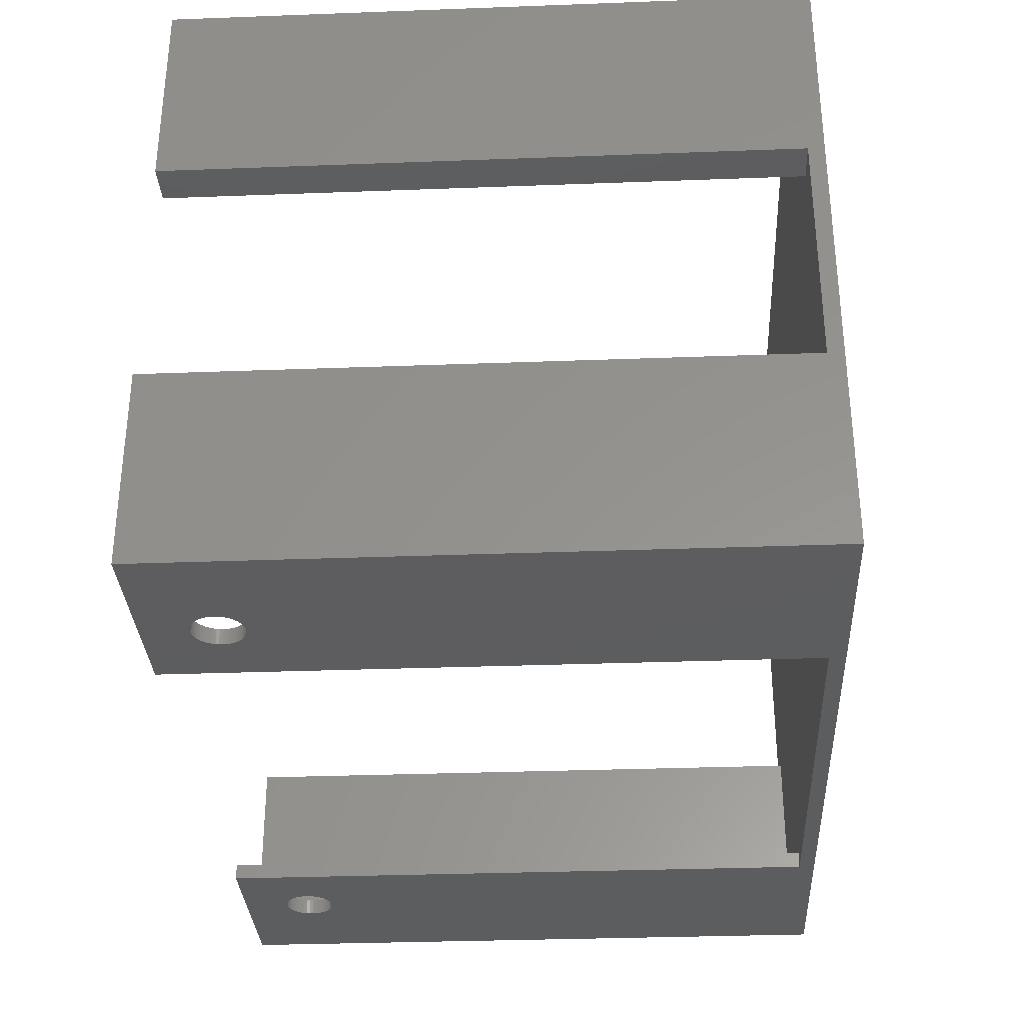
<metadata>
{"format":"stl","ext":"stl","renderer":"f3d","projection":"perspective","resolution":1024,"background":"white","views":[{"elev":-32.3,"azim":93.0,"up":"+Y"}]}
</metadata>
<code>
# stl→obj: 448 verts, 908 faces
v -27.5 -20 0
v -27.5 -20 40
v -27.5 -7.5 1
v -27.5 20 0
v 27.5 20 0
v -21.29 -20 34.56
v -21.17 -20 34.4
v -21.02 -20 34.27
v -20.86 -20 34.15
v -20.68 -20 34.05
v -20.49 -20 33.98
v -20.3 -20 33.93
v -15 -20 1
v 15 -20 1
v 27.5 -20 0
v -27.5 -7.5 40
v -25 -19 40
v -21.6 -20 35.5
v -21.59 -20 35.7
v -21.59 -20 35.3
v -21.55 -20 35.9
v -21.55 -20 35.1
v -21.49 -20 36.09
v -21.49 -20 34.91
v -21.4 -20 36.27
v -21.4 -20 34.73
v -21.29 -20 36.44
v -21.17 -20 36.6
v -21.02 -20 36.73
v -20.86 -20 36.85
v -20.68 -20 36.95
v -20.49 -20 37.02
v -20.3 -20 37.07
v -20.1 -20 37.1
v -15 -20 40
v -25 -7.5 1
v -27.5 7.5 1
v -25 -7.5 40
v -27.5 7.5 40
v -27.5 20 40
v -25 7.5 1
v -25 7.5 40
v -25 19 40
v -21.29 20 34.56
v -21.17 20 34.4
v -21.02 20 34.27
v -20.86 20 34.15
v -20.68 20 34.05
v -20.49 20 33.98
v -20.3 20 33.93
v -15 20 1
v -15 20 40
v -21.6 20 35.5
v -21.59 20 35.3
v -21.55 20 35.1
v -21.59 20 35.7
v -21.49 20 34.91
v -21.55 20 35.9
v -21.4 20 34.73
v -21.49 20 36.09
v -21.4 20 36.27
v -21.29 20 36.44
v -21.17 20 36.6
v -21.02 20 36.73
v -20.86 20 36.85
v -20.68 20 36.95
v -20.49 20 37.02
v -20.3 20 37.07
v -20.1 20 37.1
v -25 -19 1
v -21.4 -19 34.73
v -21.29 -19 34.56
v -21.17 -19 34.4
v -21.02 -19 34.27
v -20.86 -19 34.15
v -20.68 -19 34.05
v -20.49 -19 33.98
v -20.3 -19 33.93
v -20.1 -19 33.9
v -15 -19 1
v -21.6 -19 35.5
v -21.59 -19 35.3
v -21.55 -19 35.1
v -21.59 -19 35.7
v -21.49 -19 34.91
v -21.55 -19 35.9
v -21.49 -19 36.09
v -21.4 -19 36.27
v -21.29 -19 36.44
v -21.17 -19 36.6
v -21.02 -19 36.73
v -20.86 -19 36.85
v -20.68 -19 36.95
v -20.49 -19 37.02
v -20.3 -19 37.07
v -20.1 -19 37.1
v -19.9 -19 37.1
v -15 -19 40
v -25 19 1
v -15 19 1
v -21.4 19 34.73
v -21.29 19 34.56
v -21.17 19 34.4
v -21.02 19 34.27
v -20.86 19 34.15
v -20.68 19 34.05
v -20.49 19 33.98
v -20.3 19 33.93
v -20.1 19 33.9
v -19.9 19 33.9
v -21.6 19 35.5
v -21.59 19 35.7
v -21.59 19 35.3
v -21.55 19 35.9
v -21.55 19 35.1
v -21.49 19 36.09
v -21.49 19 34.91
v -21.4 19 36.27
v -21.29 19 36.44
v -21.17 19 36.6
v -21.02 19 36.73
v -20.86 19 36.85
v -20.68 19 36.95
v -20.49 19 37.02
v -20.3 19 37.07
v -20.1 19 37.1
v -15 19 40
v -20.1 -20 33.9
v -20.1 20 33.9
v -19.9 -20 33.9
v -19.9 -20 37.1
v -19.9 -19 33.9
v -19.9 20 37.1
v -19.9 19 37.1
v -19.9 20 33.9
v -19.7 -20 33.93
v -19.7 -19 37.07
v -19.7 -20 37.07
v -19.7 -19 33.93
v -19.7 19 33.93
v -19.7 20 37.07
v -19.7 19 37.07
v -19.7 20 33.93
v -19.51 -20 33.98
v -19.51 -19 37.02
v -19.51 -20 37.02
v -19.51 -19 33.98
v -19.51 19 33.98
v -19.51 20 37.02
v -19.51 19 37.02
v -19.51 20 33.98
v -19.32 -20 34.05
v -19.32 -19 36.95
v -19.32 -20 36.95
v -19.32 -19 34.05
v -19.32 19 34.05
v -19.32 20 36.95
v -19.32 19 36.95
v -19.32 20 34.05
v -19.14 -20 34.15
v -19.14 -19 36.85
v -19.14 -20 36.85
v -19.14 -19 34.15
v -19.14 19 34.15
v -19.14 20 36.85
v -19.14 19 36.85
v -19.14 20 34.15
v -18.98 -20 34.27
v -18.98 -19 36.73
v -18.98 -20 36.73
v -18.98 -19 34.27
v -18.98 19 34.27
v -18.98 20 36.73
v -18.98 19 36.73
v -18.98 20 34.27
v -18.83 -20 34.4
v -18.83 -19 36.6
v -18.83 -20 36.6
v -18.83 -19 34.4
v -18.83 19 34.4
v -18.83 20 36.6
v -18.83 19 36.6
v -18.83 20 34.4
v -18.71 -20 34.56
v -18.71 -19 34.56
v -18.71 -20 36.44
v -18.71 -19 36.44
v -18.71 19 34.56
v -18.71 20 34.56
v -18.71 19 36.44
v -18.71 20 36.44
v -18.6 -20 34.73
v -18.6 -19 34.73
v -18.6 -20 36.27
v -18.6 -19 36.27
v -18.6 19 34.73
v -18.6 20 34.73
v -18.6 19 36.27
v -18.6 20 36.27
v -18.51 -20 34.91
v -18.51 -19 34.91
v -18.51 -20 36.09
v -18.51 -19 36.09
v -18.51 19 34.91
v -18.51 20 34.91
v -18.51 19 36.09
v -18.51 20 36.09
v -18.45 -20 35.1
v -18.45 -19 35.1
v -18.45 -20 35.9
v -18.45 -19 35.9
v -18.45 19 35.1
v -18.45 20 35.1
v -18.45 19 35.9
v -18.45 20 35.9
v -18.41 -20 35.3
v -18.41 -19 35.3
v -18.41 -20 35.7
v -18.41 -19 35.7
v -18.41 19 35.3
v -18.41 20 35.3
v -18.41 19 35.7
v -18.41 20 35.7
v -18.4 -20 35.5
v -18.4 -19 35.5
v -18.4 19 35.5
v -18.4 20 35.5
v 15 -19 1
v 15 19 1
v 15 20 1
v 15 -20 40
v 15 -19 40
v 18.6 -20 34.73
v 18.71 -20 34.56
v 18.83 -20 34.4
v 18.98 -20 34.27
v 19.14 -20 34.15
v 19.32 -20 34.05
v 19.51 -20 33.98
v 19.7 -20 33.93
v 19.9 -20 33.9
v 20.1 -20 33.9
v 20.3 -20 33.93
v 18.4 -20 35.5
v 18.41 -20 35.7
v 18.41 -20 35.3
v 18.45 -20 35.9
v 18.45 -20 35.1
v 18.51 -20 36.09
v 18.51 -20 34.91
v 18.6 -20 36.27
v 18.71 -20 36.44
v 18.83 -20 36.6
v 18.98 -20 36.73
v 19.14 -20 36.85
v 19.32 -20 36.95
v 19.51 -20 37.02
v 19.7 -20 37.07
v 19.9 -20 37.1
v 20.1 -20 37.1
v 27.5 -20 40
v 25 -19 40
v 18.6 -19 34.73
v 18.71 -19 34.56
v 18.83 -19 34.4
v 18.98 -19 34.27
v 19.14 -19 34.15
v 19.32 -19 34.05
v 19.51 -19 33.98
v 19.7 -19 33.93
v 19.9 -19 33.9
v 25 -19 1
v 25 -7.5 1
v 18.4 -19 35.5
v 18.41 -19 35.3
v 18.45 -19 35.1
v 18.41 -19 35.7
v 18.51 -19 34.91
v 18.45 -19 35.9
v 18.51 -19 36.09
v 18.6 -19 36.27
v 18.71 -19 36.44
v 18.83 -19 36.6
v 18.98 -19 36.73
v 19.14 -19 36.85
v 19.32 -19 36.95
v 19.51 -19 37.02
v 19.7 -19 37.07
v 19.9 -19 37.1
v 20.1 -19 37.1
v 15 19 40
v 15 20 40
v 18.6 19 34.73
v 18.71 19 34.56
v 18.83 19 34.4
v 18.98 19 34.27
v 19.14 19 34.15
v 19.32 19 34.05
v 19.51 19 33.98
v 19.7 19 33.93
v 19.9 19 33.9
v 20.1 19 33.9
v 25 7.5 1
v 25 19 1
v 18.4 19 35.5
v 18.41 19 35.7
v 18.41 19 35.3
v 18.45 19 35.9
v 18.45 19 35.1
v 18.51 19 36.09
v 18.51 19 34.91
v 18.6 19 36.27
v 18.71 19 36.44
v 18.83 19 36.6
v 18.98 19 36.73
v 19.14 19 36.85
v 19.32 19 36.95
v 19.51 19 37.02
v 19.7 19 37.07
v 19.9 19 37.1
v 25 19 40
v 18.6 20 34.73
v 18.71 20 34.56
v 18.83 20 34.4
v 18.98 20 34.27
v 19.14 20 34.15
v 19.32 20 34.05
v 19.51 20 33.98
v 19.7 20 33.93
v 19.9 20 33.9
v 20.1 20 33.9
v 20.3 20 33.93
v 18.4 20 35.5
v 18.41 20 35.3
v 18.45 20 35.1
v 18.41 20 35.7
v 18.51 20 34.91
v 18.45 20 35.9
v 18.51 20 36.09
v 18.6 20 36.27
v 18.71 20 36.44
v 18.83 20 36.6
v 18.98 20 36.73
v 19.14 20 36.85
v 19.32 20 36.95
v 19.51 20 37.02
v 19.7 20 37.07
v 19.9 20 37.1
v 20.1 20 37.1
v 27.5 20 40
v 20.1 -19 33.9
v 20.1 19 37.1
v 20.3 -19 37.07
v 20.3 -20 37.07
v 20.3 -19 33.93
v 20.3 19 33.93
v 20.3 20 37.07
v 20.3 19 37.07
v 20.49 -20 33.98
v 20.49 -19 37.02
v 20.49 -20 37.02
v 20.49 -19 33.98
v 20.49 19 33.98
v 20.49 20 37.02
v 20.49 19 37.02
v 20.49 20 33.98
v 20.68 -20 34.05
v 20.68 -19 36.95
v 20.68 -20 36.95
v 20.68 -19 34.05
v 20.68 19 34.05
v 20.68 20 36.95
v 20.68 19 36.95
v 20.68 20 34.05
v 20.86 -20 34.15
v 20.86 -19 36.85
v 20.86 -20 36.85
v 20.86 -19 34.15
v 20.86 19 34.15
v 20.86 20 36.85
v 20.86 19 36.85
v 20.86 20 34.15
v 21.02 -20 34.27
v 21.02 -19 36.73
v 21.02 -20 36.73
v 21.02 -19 34.27
v 21.02 19 34.27
v 21.02 20 36.73
v 21.02 19 36.73
v 21.02 20 34.27
v 21.17 -20 34.4
v 21.17 -19 36.6
v 21.17 -20 36.6
v 21.17 -19 34.4
v 21.17 19 34.4
v 21.17 20 36.6
v 21.17 19 36.6
v 21.17 20 34.4
v 21.29 -20 34.56
v 21.29 -19 34.56
v 21.29 -20 36.44
v 21.29 -19 36.44
v 21.29 19 34.56
v 21.29 20 34.56
v 21.29 19 36.44
v 21.29 20 36.44
v 21.4 -20 34.73
v 21.4 -19 34.73
v 21.4 -20 36.27
v 21.4 -19 36.27
v 21.4 19 34.73
v 21.4 20 34.73
v 21.4 19 36.27
v 21.4 20 36.27
v 21.49 -20 34.91
v 21.49 -19 34.91
v 21.49 -20 36.09
v 21.49 -19 36.09
v 21.49 19 34.91
v 21.49 20 34.91
v 21.49 19 36.09
v 21.49 20 36.09
v 21.55 -20 35.1
v 21.55 -19 35.1
v 21.55 -20 35.9
v 21.55 -19 35.9
v 21.55 19 35.1
v 21.55 20 35.1
v 21.55 19 35.9
v 21.55 20 35.9
v 21.59 -20 35.3
v 21.59 -19 35.3
v 21.59 -20 35.7
v 21.59 -19 35.7
v 21.59 19 35.3
v 21.59 20 35.3
v 21.59 19 35.7
v 21.59 20 35.7
v 21.6 -20 35.5
v 21.6 -19 35.5
v 21.6 19 35.5
v 21.6 20 35.5
v 25 -7.5 40
v 27.5 -7.5 40
v 27.5 -7.5 1
v 25 7.5 40
v 27.5 7.5 1
v 27.5 7.5 40
f 1 2 3
f 1 3 4
f 1 4 5
f 1 6 2
f 1 7 6
f 1 8 7
f 1 9 8
f 1 10 9
f 1 11 10
f 1 12 11
f 1 13 12
f 1 14 13
f 1 15 14
f 1 5 15
f 2 16 3
f 2 17 16
f 2 18 19
f 2 20 18
f 2 19 21
f 2 22 20
f 2 21 23
f 2 24 22
f 2 23 25
f 2 26 24
f 2 25 27
f 2 6 26
f 2 27 28
f 2 28 29
f 2 29 30
f 2 30 31
f 2 31 32
f 2 32 33
f 2 33 34
f 2 34 35
f 2 35 17
f 3 16 36
f 3 37 4
f 3 36 37
f 16 17 38
f 16 38 36
f 37 39 40
f 37 40 4
f 37 36 41
f 37 41 42
f 37 42 39
f 39 42 43
f 39 43 40
f 4 40 44
f 4 44 45
f 4 45 46
f 4 46 47
f 4 47 48
f 4 48 49
f 4 49 50
f 4 50 51
f 4 51 5
f 40 43 52
f 40 53 54
f 40 54 55
f 40 56 53
f 40 55 57
f 40 58 56
f 40 57 59
f 40 60 58
f 40 59 44
f 40 61 60
f 40 62 61
f 40 63 62
f 40 64 63
f 40 65 64
f 40 66 65
f 40 67 66
f 40 68 67
f 40 69 68
f 40 52 69
f 70 17 71
f 70 36 17
f 70 71 72
f 70 72 73
f 70 73 74
f 70 74 75
f 70 75 76
f 70 76 77
f 70 77 78
f 70 78 79
f 70 79 80
f 70 80 36
f 17 36 38
f 17 81 82
f 17 82 83
f 17 84 81
f 17 83 85
f 17 86 84
f 17 85 71
f 17 87 86
f 17 88 87
f 17 89 88
f 17 90 89
f 17 91 90
f 17 92 91
f 17 93 92
f 17 94 93
f 17 95 94
f 17 96 95
f 17 97 96
f 17 35 98
f 17 98 97
f 36 80 41
f 41 99 42
f 41 80 100
f 41 100 99
f 42 99 43
f 99 101 43
f 99 102 101
f 99 103 102
f 99 104 103
f 99 105 104
f 99 106 105
f 99 107 106
f 99 108 107
f 99 109 108
f 99 110 109
f 99 100 110
f 43 111 112
f 43 113 111
f 43 112 114
f 43 115 113
f 43 114 116
f 43 117 115
f 43 116 118
f 43 101 117
f 43 118 119
f 43 119 120
f 43 120 121
f 43 121 122
f 43 122 123
f 43 123 124
f 43 124 125
f 43 125 126
f 43 126 127
f 43 127 52
f 18 81 19
f 18 20 82
f 18 82 81
f 81 84 19
f 111 53 112
f 111 113 54
f 111 54 53
f 53 56 112
f 20 22 83
f 20 83 82
f 19 84 21
f 84 86 21
f 113 115 55
f 113 55 54
f 112 56 114
f 56 58 114
f 22 24 85
f 22 85 83
f 21 86 23
f 86 87 23
f 115 117 57
f 115 57 55
f 114 58 116
f 58 60 116
f 24 26 71
f 24 71 85
f 23 87 25
f 87 88 25
f 117 101 59
f 117 59 57
f 116 60 118
f 60 61 118
f 26 6 72
f 26 72 71
f 25 88 27
f 88 89 27
f 101 102 44
f 101 44 59
f 118 61 119
f 61 62 119
f 6 7 73
f 6 73 72
f 27 89 28
f 89 90 28
f 102 103 45
f 102 45 44
f 119 62 120
f 62 63 120
f 7 8 73
f 28 90 91
f 28 91 29
f 73 8 74
f 103 104 45
f 120 63 64
f 120 64 121
f 45 104 46
f 8 9 74
f 29 91 92
f 29 92 30
f 74 9 75
f 104 105 46
f 121 64 65
f 121 65 122
f 46 105 47
f 9 10 75
f 30 92 93
f 30 93 31
f 75 10 76
f 105 106 47
f 122 65 66
f 122 66 123
f 47 106 48
f 10 11 76
f 31 93 94
f 31 94 32
f 76 11 77
f 106 107 48
f 123 66 67
f 123 67 124
f 48 107 49
f 11 12 77
f 32 94 95
f 32 95 33
f 77 12 78
f 107 108 49
f 124 67 68
f 124 68 125
f 49 108 50
f 12 128 78
f 12 13 128
f 33 95 96
f 33 96 34
f 78 128 79
f 108 109 50
f 125 68 69
f 125 69 126
f 50 109 129
f 50 129 51
f 128 130 79
f 128 13 130
f 34 96 97
f 34 131 35
f 34 97 131
f 79 130 132
f 79 132 80
f 109 110 129
f 126 69 133
f 126 134 127
f 126 133 134
f 129 110 135
f 129 135 51
f 69 52 133
f 130 136 132
f 130 13 136
f 131 97 137
f 131 138 35
f 131 137 138
f 132 136 139
f 132 139 80
f 97 98 137
f 110 140 135
f 110 100 140
f 134 133 141
f 134 142 127
f 134 141 142
f 135 140 143
f 135 143 51
f 133 52 141
f 136 144 139
f 136 13 144
f 138 137 145
f 138 146 35
f 138 145 146
f 139 144 147
f 139 147 80
f 137 98 145
f 140 148 143
f 140 100 148
f 142 141 149
f 142 150 127
f 142 149 150
f 143 148 151
f 143 151 51
f 141 52 149
f 144 152 147
f 144 13 152
f 146 145 153
f 146 154 35
f 146 153 154
f 147 152 155
f 147 155 80
f 145 98 153
f 148 156 151
f 148 100 156
f 150 149 157
f 150 158 127
f 150 157 158
f 151 156 159
f 151 159 51
f 149 52 157
f 152 160 155
f 152 13 160
f 154 153 161
f 154 162 35
f 154 161 162
f 155 160 163
f 155 163 80
f 153 98 161
f 156 164 159
f 156 100 164
f 158 157 165
f 158 166 127
f 158 165 166
f 159 164 167
f 159 167 51
f 157 52 165
f 160 168 163
f 160 13 168
f 162 161 169
f 162 170 35
f 162 169 170
f 163 168 171
f 163 171 80
f 161 98 169
f 164 172 167
f 164 100 172
f 166 165 173
f 166 174 127
f 166 173 174
f 167 172 175
f 167 175 51
f 165 52 173
f 168 176 171
f 168 13 176
f 170 169 177
f 170 178 35
f 170 177 178
f 171 176 179
f 171 179 80
f 169 98 177
f 172 180 175
f 172 100 180
f 174 173 181
f 174 182 127
f 174 181 182
f 175 180 183
f 175 183 51
f 173 52 181
f 176 184 185
f 176 185 179
f 176 13 184
f 178 177 186
f 178 186 35
f 179 185 80
f 177 187 186
f 177 98 187
f 180 188 189
f 180 189 183
f 180 100 188
f 182 181 190
f 182 190 127
f 183 189 51
f 181 191 190
f 181 52 191
f 184 192 193
f 184 193 185
f 184 13 192
f 186 187 194
f 186 194 35
f 185 193 80
f 187 195 194
f 187 98 195
f 188 196 197
f 188 197 189
f 188 100 196
f 190 191 198
f 190 198 127
f 189 197 51
f 191 199 198
f 191 52 199
f 192 200 201
f 192 201 193
f 192 13 35
f 192 35 200
f 194 195 202
f 194 202 35
f 193 201 98
f 193 98 80
f 195 203 202
f 195 98 203
f 196 204 205
f 196 205 197
f 196 100 127
f 196 127 204
f 198 199 206
f 198 206 127
f 197 205 52
f 197 52 51
f 199 207 206
f 199 52 207
f 200 208 209
f 200 209 201
f 200 35 208
f 202 203 210
f 202 210 35
f 201 209 98
f 203 211 210
f 203 98 211
f 204 212 213
f 204 213 205
f 204 127 212
f 206 207 214
f 206 214 127
f 205 213 52
f 207 215 214
f 207 52 215
f 208 216 217
f 208 217 209
f 208 35 216
f 210 211 218
f 210 218 35
f 209 217 98
f 211 219 218
f 211 98 219
f 212 220 221
f 212 221 213
f 212 127 220
f 214 215 222
f 214 222 127
f 213 221 52
f 215 223 222
f 215 52 223
f 216 224 225
f 216 225 217
f 216 35 224
f 218 219 224
f 218 224 35
f 217 225 98
f 219 225 224
f 219 98 225
f 220 226 227
f 220 227 221
f 220 127 226
f 222 223 226
f 222 226 127
f 221 227 52
f 223 227 226
f 223 52 227
f 13 80 35
f 13 14 80
f 35 80 98
f 80 14 228
f 80 228 100
f 100 51 127
f 100 228 229
f 100 229 230
f 100 230 51
f 127 51 52
f 51 230 5
f 14 231 232
f 14 232 228
f 14 233 231
f 14 234 233
f 14 235 234
f 14 236 235
f 14 237 236
f 14 238 237
f 14 239 238
f 14 240 239
f 14 241 240
f 14 242 241
f 14 243 242
f 14 15 243
f 231 244 245
f 231 246 244
f 231 245 247
f 231 248 246
f 231 247 249
f 231 250 248
f 231 249 251
f 231 233 250
f 231 251 252
f 231 252 253
f 231 253 254
f 231 254 255
f 231 255 256
f 231 256 257
f 231 257 258
f 231 258 259
f 231 259 260
f 231 260 261
f 231 262 232
f 231 261 262
f 228 232 263
f 228 263 264
f 228 264 265
f 228 265 266
f 228 266 267
f 228 267 268
f 228 268 269
f 228 269 270
f 228 270 271
f 228 271 272
f 228 272 273
f 228 273 229
f 232 274 275
f 232 275 276
f 232 277 274
f 232 276 278
f 232 279 277
f 232 278 263
f 232 280 279
f 232 281 280
f 232 282 281
f 232 283 282
f 232 284 283
f 232 285 284
f 232 286 285
f 232 287 286
f 232 288 287
f 232 289 288
f 232 290 289
f 232 262 290
f 229 291 292
f 229 292 230
f 229 293 291
f 229 294 293
f 229 295 294
f 229 296 295
f 229 297 296
f 229 298 297
f 229 299 298
f 229 300 299
f 229 301 300
f 229 302 301
f 229 273 303
f 229 303 304
f 229 304 302
f 291 305 306
f 291 307 305
f 291 306 308
f 291 309 307
f 291 308 310
f 291 311 309
f 291 310 312
f 291 293 311
f 291 312 313
f 291 313 314
f 291 314 315
f 291 315 316
f 291 316 317
f 291 317 318
f 291 318 319
f 291 319 320
f 291 320 321
f 291 321 292
f 230 292 322
f 230 322 323
f 230 323 324
f 230 324 325
f 230 325 326
f 230 326 327
f 230 327 328
f 230 328 329
f 230 329 330
f 230 330 331
f 230 331 332
f 230 332 5
f 292 333 334
f 292 334 335
f 292 336 333
f 292 335 337
f 292 338 336
f 292 337 322
f 292 339 338
f 292 340 339
f 292 341 340
f 292 342 341
f 292 343 342
f 292 344 343
f 292 345 344
f 292 346 345
f 292 347 346
f 292 348 347
f 292 349 348
f 292 321 350
f 292 350 349
f 244 274 245
f 244 246 275
f 244 275 274
f 274 277 245
f 305 333 306
f 305 307 334
f 305 334 333
f 333 336 306
f 246 248 276
f 246 276 275
f 245 277 247
f 277 279 247
f 307 309 335
f 307 335 334
f 306 336 308
f 336 338 308
f 248 250 278
f 248 278 276
f 247 279 249
f 279 280 249
f 309 311 337
f 309 337 335
f 308 338 310
f 338 339 310
f 250 233 263
f 250 263 278
f 249 280 251
f 280 281 251
f 311 293 322
f 311 322 337
f 310 339 312
f 339 340 312
f 233 234 264
f 233 264 263
f 251 281 252
f 281 282 252
f 293 294 323
f 293 323 322
f 312 340 313
f 340 341 313
f 234 235 265
f 234 265 264
f 252 282 253
f 282 283 253
f 294 295 324
f 294 324 323
f 313 341 314
f 341 342 314
f 235 236 265
f 253 283 284
f 253 284 254
f 265 236 266
f 295 296 324
f 314 342 343
f 314 343 315
f 324 296 325
f 236 237 266
f 254 284 285
f 254 285 255
f 266 237 267
f 296 297 325
f 315 343 344
f 315 344 316
f 325 297 326
f 237 238 267
f 255 285 286
f 255 286 256
f 267 238 268
f 297 298 326
f 316 344 345
f 316 345 317
f 326 298 327
f 238 239 268
f 256 286 287
f 256 287 257
f 268 239 269
f 298 299 327
f 317 345 346
f 317 346 318
f 327 299 328
f 239 240 269
f 257 287 288
f 257 288 258
f 269 240 270
f 299 300 328
f 318 346 347
f 318 347 319
f 328 300 329
f 240 241 270
f 258 288 289
f 258 289 259
f 270 241 271
f 300 301 329
f 319 347 348
f 319 348 320
f 329 301 330
f 241 242 271
f 259 289 290
f 259 290 260
f 271 242 351
f 271 351 272
f 301 302 330
f 320 348 349
f 320 352 321
f 320 349 352
f 330 302 331
f 242 243 351
f 260 290 353
f 260 354 261
f 260 353 354
f 351 243 355
f 351 355 272
f 290 262 353
f 302 356 331
f 302 304 356
f 352 349 357
f 352 358 321
f 352 357 358
f 331 356 332
f 349 350 357
f 243 359 355
f 243 15 359
f 354 353 360
f 354 361 261
f 354 360 361
f 355 359 362
f 355 362 272
f 353 262 360
f 356 363 332
f 356 304 363
f 358 357 364
f 358 365 321
f 358 364 365
f 332 363 366
f 332 366 5
f 357 350 364
f 359 367 362
f 359 15 367
f 361 360 368
f 361 369 261
f 361 368 369
f 362 367 370
f 362 370 272
f 360 262 368
f 363 371 366
f 363 304 371
f 365 364 372
f 365 373 321
f 365 372 373
f 366 371 374
f 366 374 5
f 364 350 372
f 367 375 370
f 367 15 375
f 369 368 376
f 369 377 261
f 369 376 377
f 370 375 378
f 370 378 272
f 368 262 376
f 371 379 374
f 371 304 379
f 373 372 380
f 373 381 321
f 373 380 381
f 374 379 382
f 374 382 5
f 372 350 380
f 375 383 378
f 375 15 383
f 377 376 384
f 377 385 261
f 377 384 385
f 378 383 386
f 378 386 272
f 376 262 384
f 379 387 382
f 379 304 387
f 381 380 388
f 381 389 321
f 381 388 389
f 382 387 390
f 382 390 5
f 380 350 388
f 383 391 386
f 383 15 391
f 385 384 392
f 385 393 261
f 385 392 393
f 386 391 394
f 386 394 272
f 384 262 392
f 387 395 390
f 387 304 395
f 389 388 396
f 389 397 321
f 389 396 397
f 390 395 398
f 390 398 5
f 388 350 396
f 391 399 400
f 391 400 394
f 391 15 399
f 393 392 401
f 393 401 261
f 394 400 272
f 392 402 401
f 392 262 402
f 395 403 404
f 395 404 398
f 395 304 403
f 397 396 405
f 397 405 321
f 398 404 5
f 396 406 405
f 396 350 406
f 399 407 408
f 399 408 400
f 399 15 261
f 399 261 407
f 401 402 409
f 401 409 261
f 400 408 272
f 402 410 409
f 402 262 410
f 403 411 412
f 403 412 404
f 403 304 411
f 405 406 413
f 405 413 321
f 404 412 350
f 404 350 5
f 406 414 413
f 406 350 414
f 407 415 416
f 407 416 408
f 407 261 415
f 409 410 417
f 409 417 261
f 408 416 262
f 408 262 272
f 410 418 417
f 410 262 418
f 411 419 420
f 411 420 412
f 411 304 321
f 411 321 419
f 413 414 421
f 413 421 321
f 412 420 350
f 414 422 421
f 414 350 422
f 415 423 424
f 415 424 416
f 415 261 423
f 417 418 425
f 417 425 261
f 416 424 262
f 418 426 425
f 418 262 426
f 419 427 428
f 419 428 420
f 419 321 427
f 421 422 429
f 421 429 321
f 420 428 350
f 422 430 429
f 422 350 430
f 423 431 432
f 423 432 424
f 423 261 431
f 425 426 433
f 425 433 261
f 424 432 262
f 426 434 433
f 426 262 434
f 427 435 436
f 427 436 428
f 427 321 435
f 429 430 437
f 429 437 321
f 428 436 350
f 430 438 437
f 430 350 438
f 431 439 440
f 431 440 432
f 431 261 439
f 433 434 439
f 433 439 261
f 432 440 262
f 434 440 439
f 434 262 440
f 435 441 442
f 435 442 436
f 435 321 441
f 437 438 441
f 437 441 321
f 436 442 350
f 438 442 441
f 438 350 442
f 272 262 443
f 272 443 273
f 262 261 444
f 262 444 443
f 273 443 445
f 273 445 303
f 443 444 445
f 303 446 321
f 303 321 304
f 303 445 447
f 303 447 448
f 303 448 446
f 446 448 321
f 321 448 350
f 15 445 261
f 15 5 445
f 261 445 444
f 445 5 447
f 447 5 350
f 447 350 448

</code>
